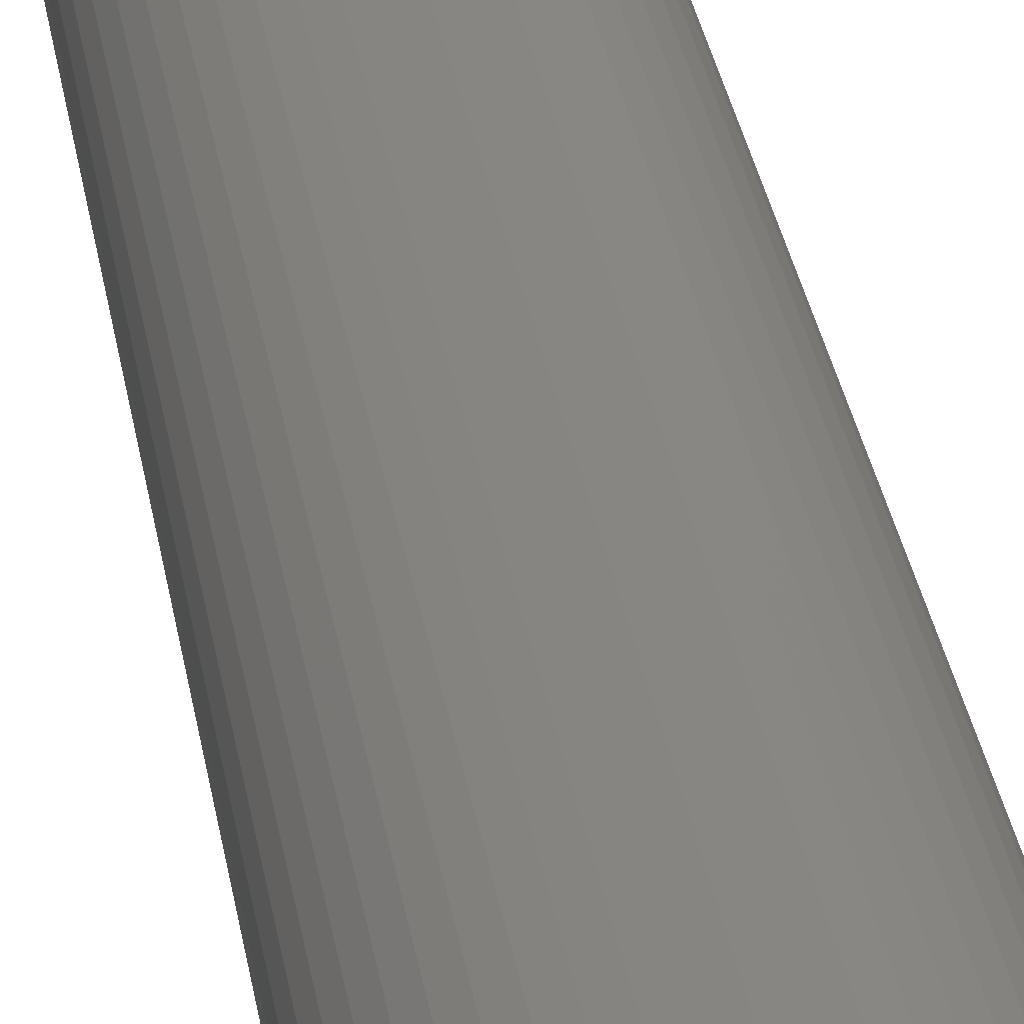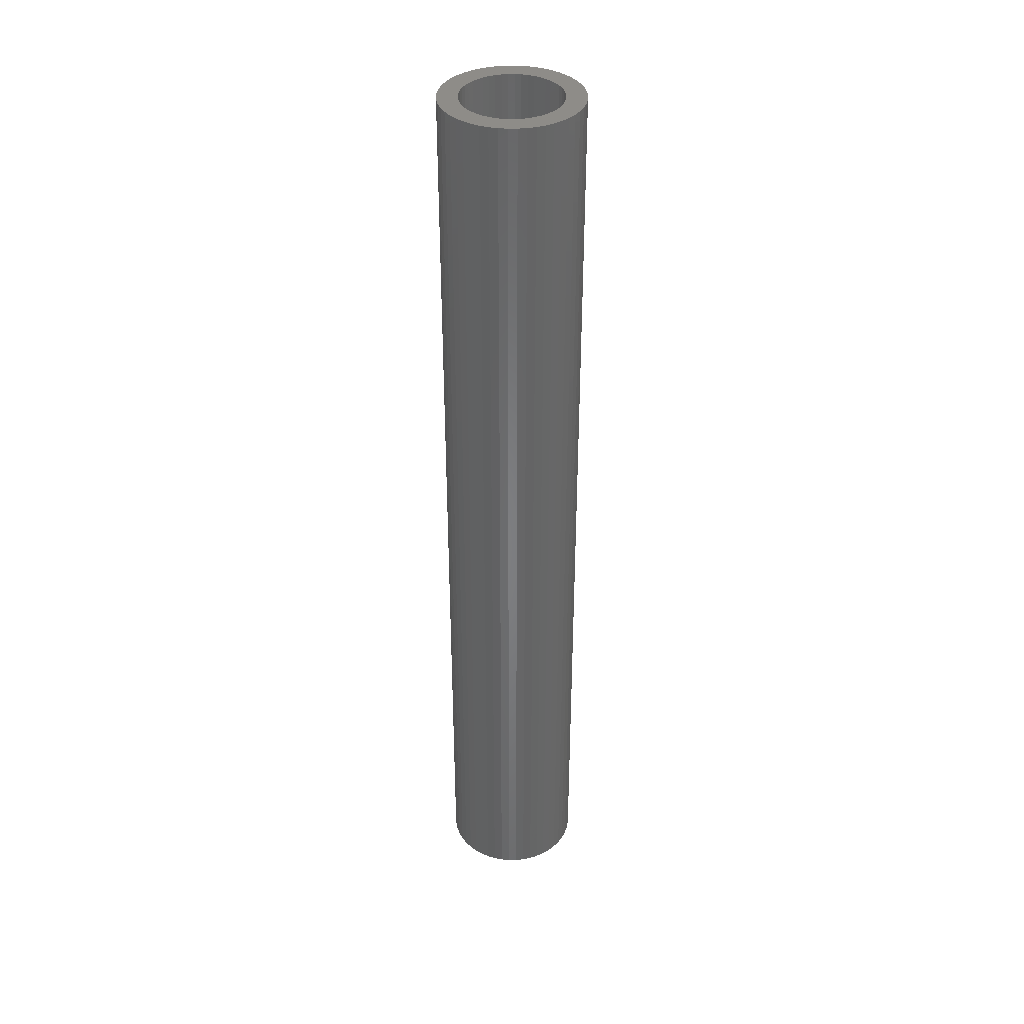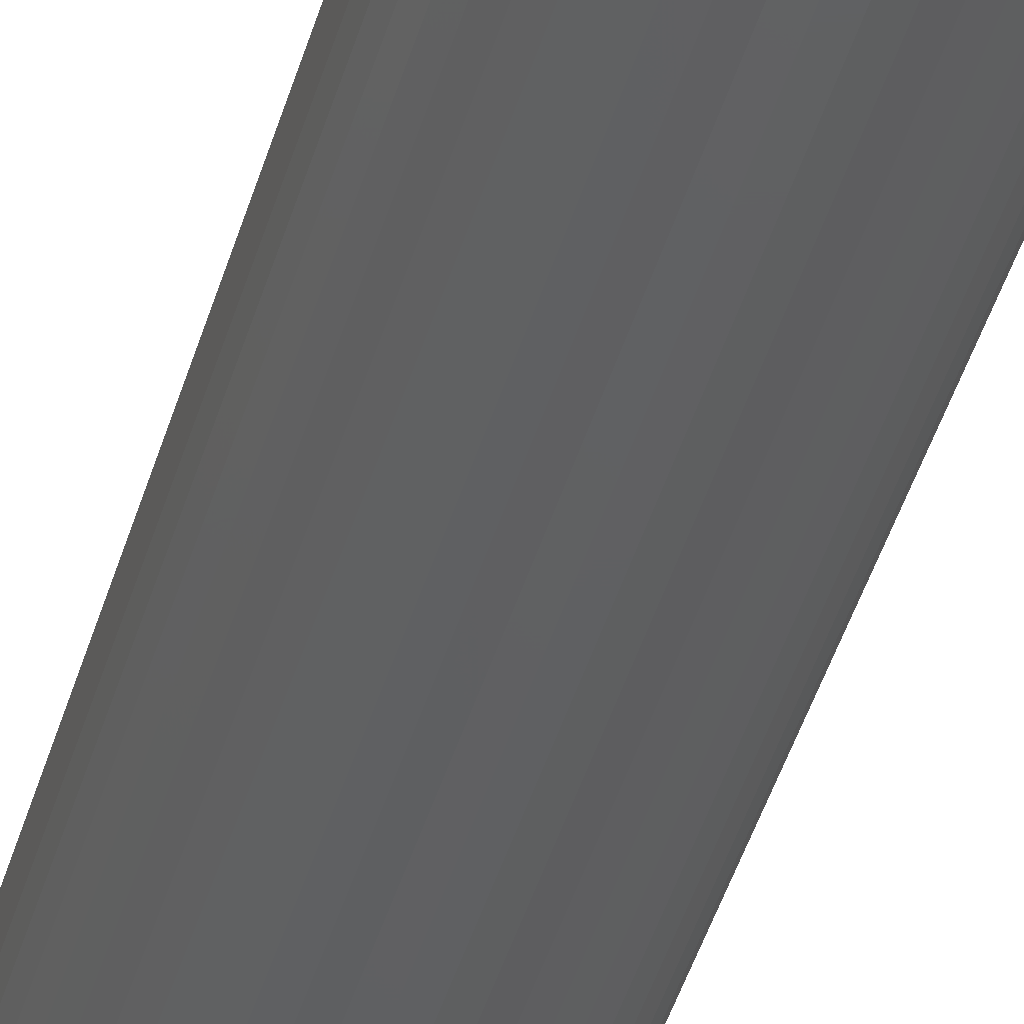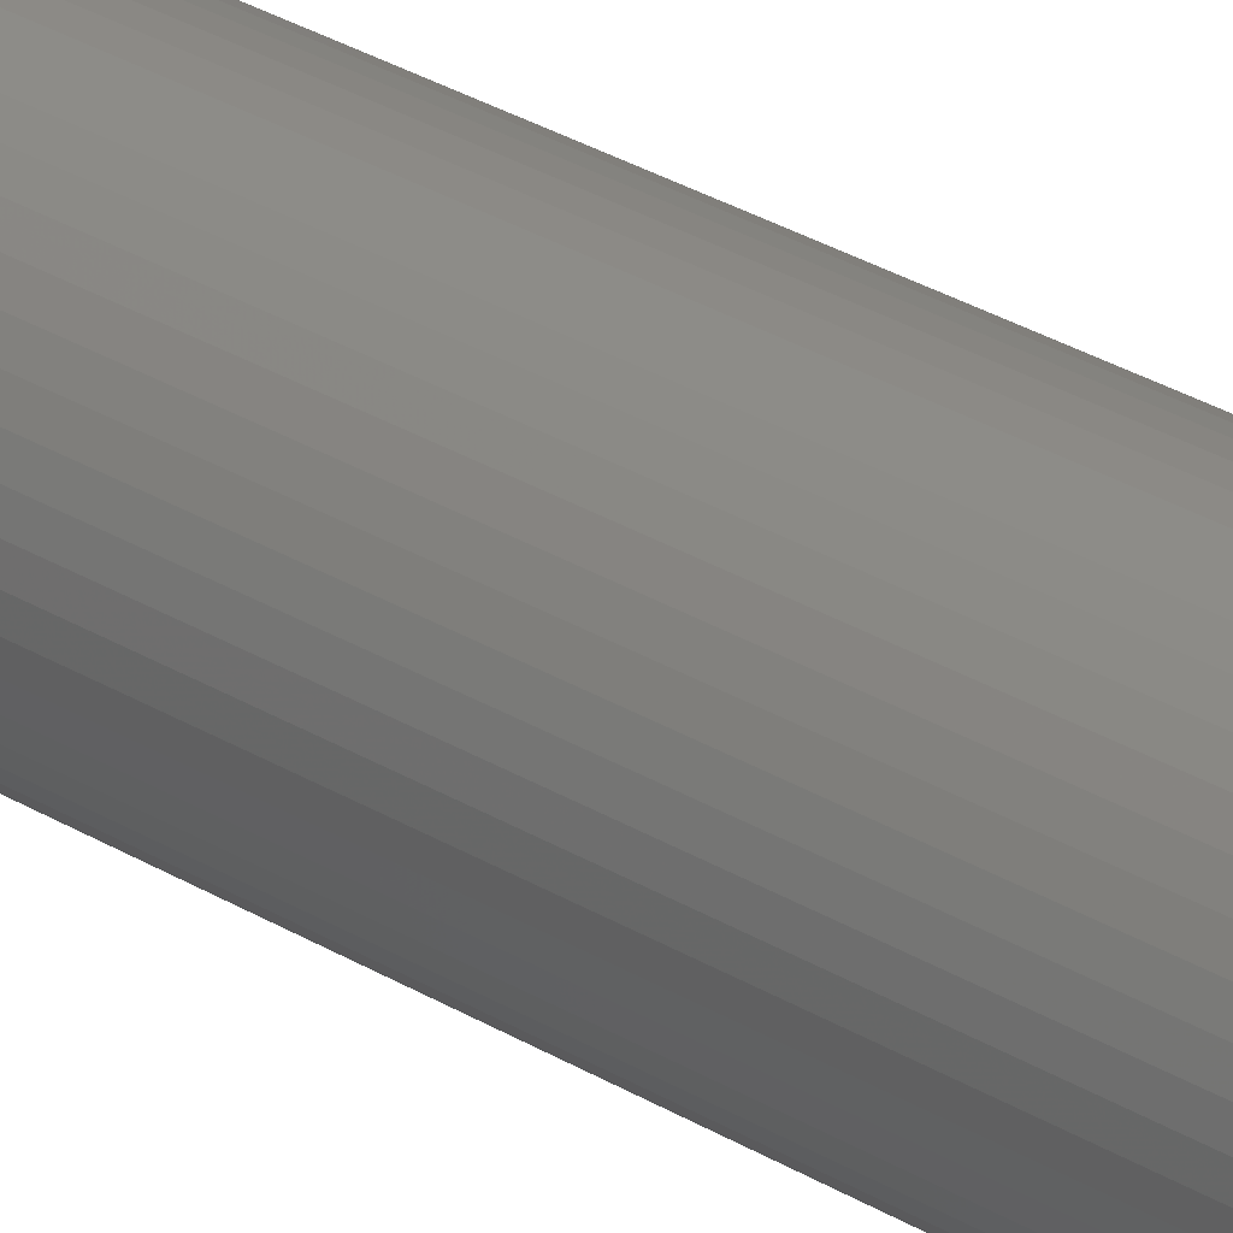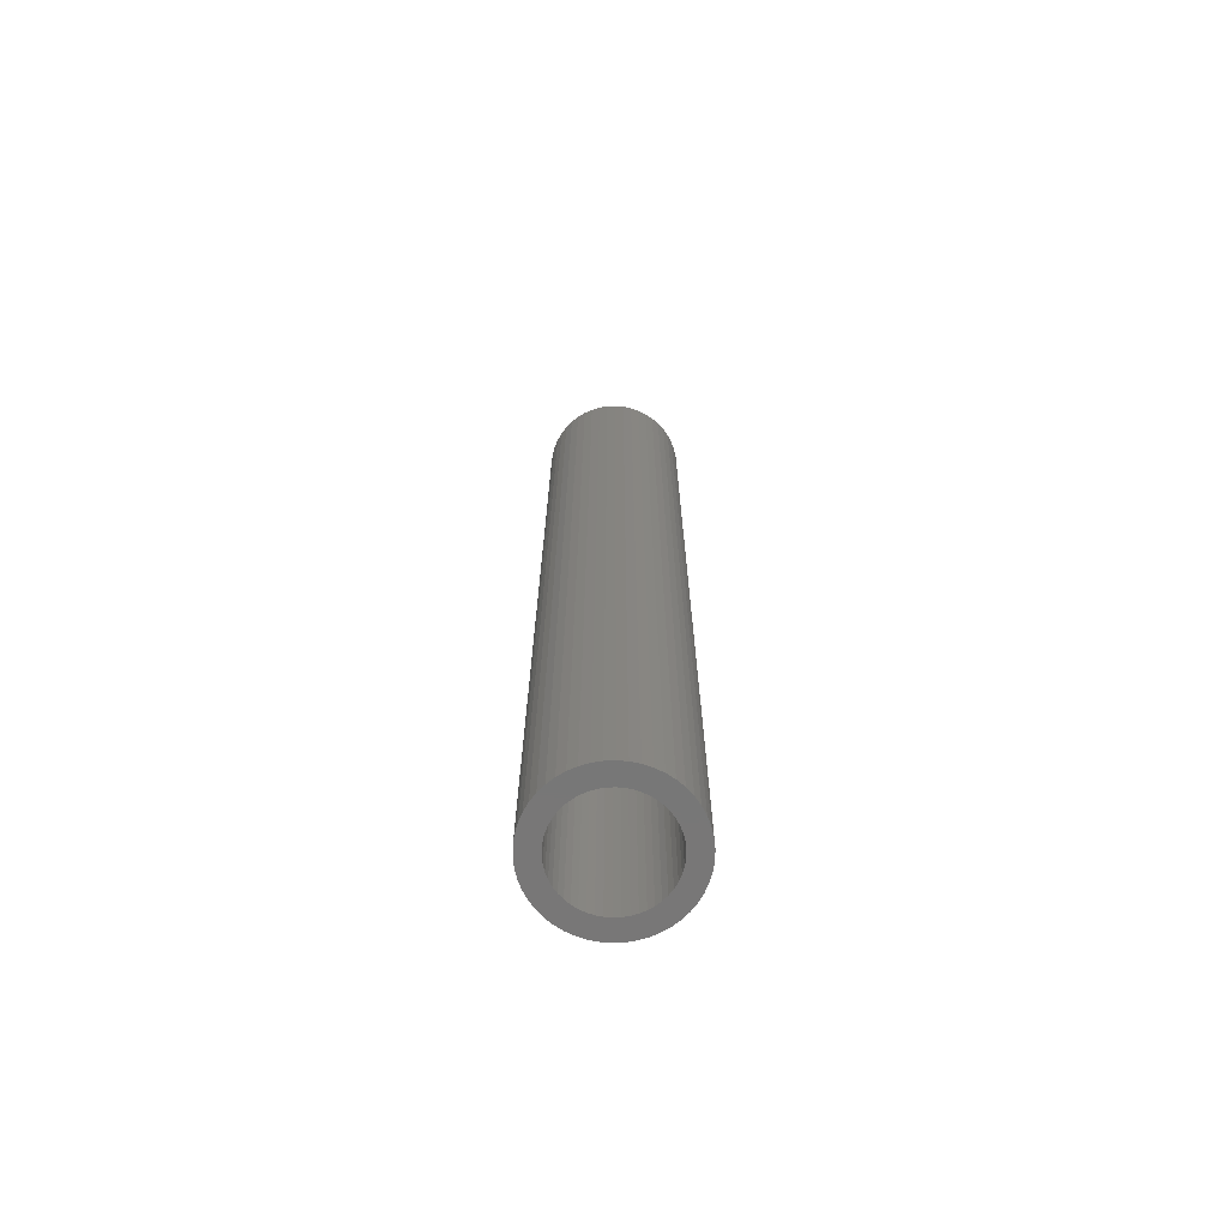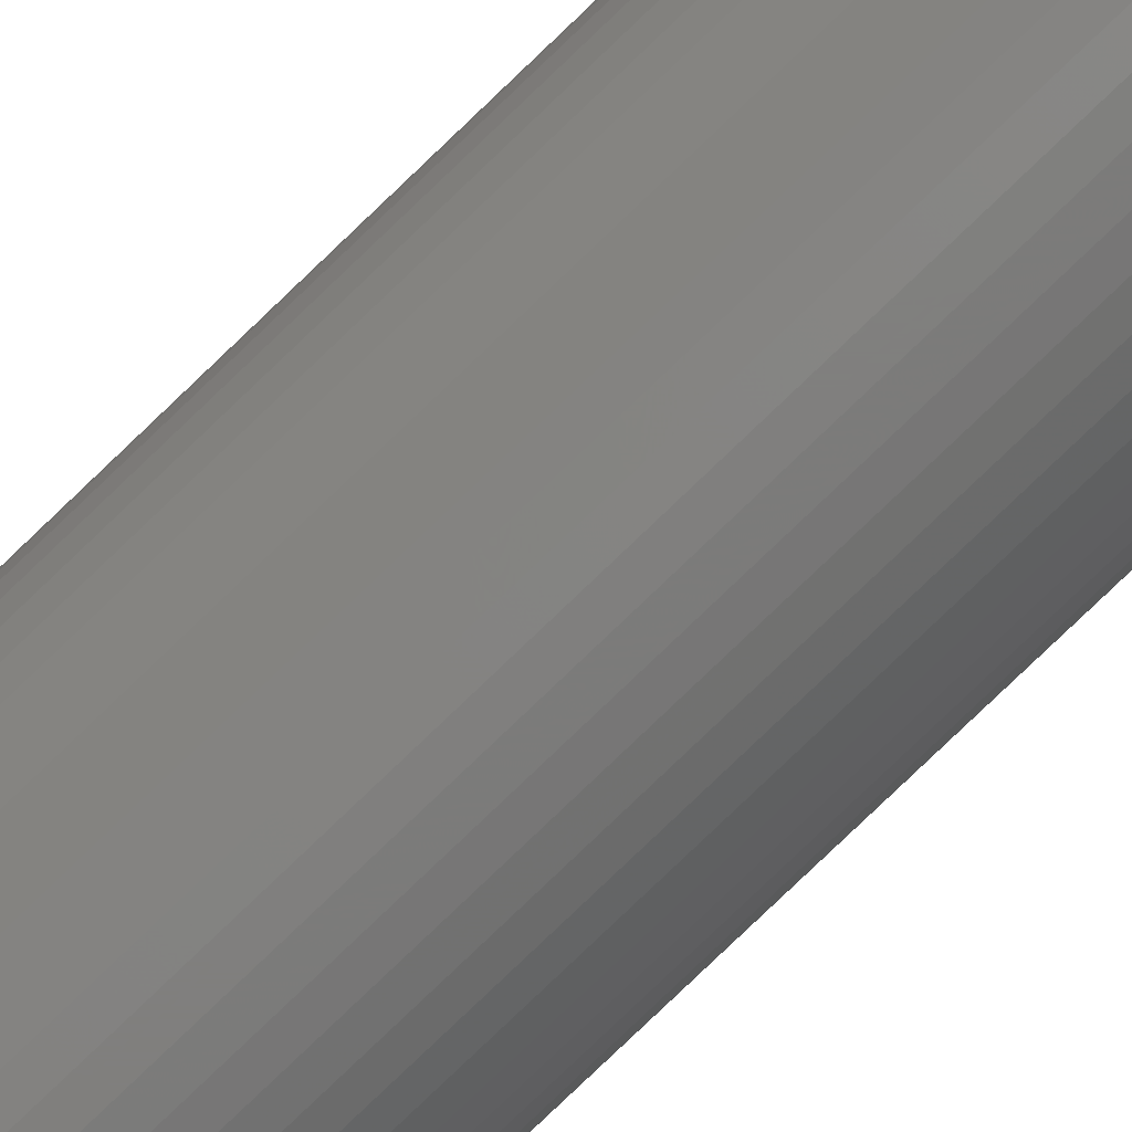
<metadata>
{"format":"stl","ext":"stl","renderer":"f3d","projection":"perspective","resolution":1024,"background":"white","views":[{"elev":23.6,"azim":173.2,"up":"+Y"},{"elev":37.2,"azim":-108.5,"up":"+Z"},{"elev":-40.5,"azim":-14.9,"up":"+Y"},{"elev":32.0,"azim":130.0,"up":"+Y"},{"elev":-69.9,"azim":96.0,"up":"+Z"},{"elev":-79.4,"azim":133.8,"up":"+Y"}]}
</metadata>
<code>
# stl→obj: 200 verts, 400 faces
v 7 0 48
v 6.945 0.8773 -48
v 6.945 0.8773 48
v 7 0 -48
v -7 0 -48
v -6.945 0.8773 48
v -6.945 0.8773 -48
v -7 0 48
v 0.4395 6.986 -48
v -0.4395 6.986 48
v 0.4395 6.986 48
v -0.4395 6.986 -48
v -0.4395 -6.986 -48
v 0.4395 -6.986 48
v -0.4395 -6.986 48
v 0.4395 -6.986 -48
v 5.103 4.792 -48
v 4.462 5.394 48
v 5.103 4.792 48
v 4.462 5.394 -48
v -4.462 5.394 -48
v -5.103 4.792 48
v -4.462 5.394 48
v -5.103 4.792 -48
v -2.163 6.657 -48
v -2.98 6.334 48
v -2.163 6.657 48
v -2.98 6.334 -48
v 6.508 2.577 48
v 6.134 3.372 -48
v 6.134 3.372 48
v 6.508 2.577 -48
v 6.78 1.741 -48
v 6.78 1.741 48
v 2.98 6.334 -48
v 2.163 6.657 48
v 2.98 6.334 48
v 2.163 6.657 -48
v 3.751 5.91 -48
v 3.751 5.91 48
v -6.508 2.577 -48
v -6.134 3.372 48
v -6.134 3.372 -48
v -6.508 2.577 48
v -6.78 1.741 -48
v -6.78 1.741 48
v -1.312 6.876 -48
v -1.312 6.876 48
v 1.312 -6.876 48
v 1.312 -6.876 -48
v 5.663 4.114 48
v 5.663 4.114 -48
v 1.312 6.876 48
v 1.312 6.876 -48
v -5.663 4.114 48
v -5.663 4.114 -48
v 5 0 48
v 4.961 0.6267 48
v 6.945 -0.8773 48
v 4.843 1.243 48
v 4.961 -0.6267 48
v 4.649 1.841 48
v 6.78 -1.741 48
v 4.382 2.409 48
v 4.843 -1.243 48
v 4.045 2.939 48
v 6.508 -2.577 48
v 4.649 -1.841 48
v 3.645 3.423 48
v 3.187 3.853 48
v 2.679 4.222 48
v 2.129 4.524 48
v 1.545 4.755 48
v 0.9369 4.911 48
v 0.314 4.99 48
v -0.314 4.99 48
v -0.9369 4.911 48
v -1.545 4.755 48
v -2.129 4.524 48
v -2.679 4.222 48
v -3.751 5.91 48
v -3.187 3.853 48
v -3.645 3.423 48
v -4.045 2.939 48
v -4.382 2.409 48
v -4.649 1.841 48
v 6.134 -3.372 48
v 4.382 -2.409 48
v 5.663 -4.114 48
v 4.045 -2.939 48
v 5.103 -4.792 48
v 3.645 -3.423 48
v 4.462 -5.394 48
v 3.187 -3.853 48
v 3.751 -5.91 48
v 2.679 -4.222 48
v 2.98 -6.334 48
v 2.129 -4.524 48
v 2.163 -6.657 48
v 1.545 -4.755 48
v 0.9369 -4.911 48
v 0.314 -4.99 48
v -0.314 -4.99 48
v -0.9369 -4.911 48
v -1.312 -6.876 48
v -1.545 -4.755 48
v -2.163 -6.657 48
v -2.129 -4.524 48
v -2.98 -6.334 48
v -2.679 -4.222 48
v -3.751 -5.91 48
v -3.187 -3.853 48
v -4.462 -5.394 48
v -3.645 -3.423 48
v -5.103 -4.792 48
v -4.045 -2.939 48
v -5.663 -4.114 48
v -4.382 -2.409 48
v -6.134 -3.372 48
v -4.649 -1.841 48
v -6.508 -2.577 48
v -4.843 -1.243 48
v -6.78 -1.741 48
v -4.961 -0.6267 48
v -6.945 -0.8773 48
v -5 0 48
v -4.843 1.243 48
v -4.961 0.6267 48
v -3.751 5.91 -48
v 6.945 -0.8773 -48
v 6.508 -2.577 -48
v 6.134 -3.372 -48
v -5.103 -4.792 -48
v -4.462 -5.394 -48
v -6.134 -3.372 -48
v -6.508 -2.577 -48
v -5.663 -4.114 -48
v 5 0 -48
v 4.961 -0.6267 -48
v 6.78 -1.741 -48
v 4.843 -1.243 -48
v 4.961 0.6267 -48
v 4.649 -1.841 -48
v 4.382 -2.409 -48
v 5.663 -4.114 -48
v 4.843 1.243 -48
v 4.045 -2.939 -48
v 5.103 -4.792 -48
v 4.649 1.841 -48
v 3.645 -3.423 -48
v 4.462 -5.394 -48
v 3.187 -3.853 -48
v 3.751 -5.91 -48
v 2.679 -4.222 -48
v 2.98 -6.334 -48
v 2.129 -4.524 -48
v 2.163 -6.657 -48
v 1.545 -4.755 -48
v 0.9369 -4.911 -48
v 0.314 -4.99 -48
v -0.314 -4.99 -48
v -0.9369 -4.911 -48
v -1.312 -6.876 -48
v -1.545 -4.755 -48
v -2.163 -6.657 -48
v -2.129 -4.524 -48
v -2.98 -6.334 -48
v -2.679 -4.222 -48
v -3.751 -5.91 -48
v -3.187 -3.853 -48
v -3.645 -3.423 -48
v -4.045 -2.939 -48
v -4.382 -2.409 -48
v -4.649 -1.841 -48
v 4.382 2.409 -48
v 4.045 2.939 -48
v 3.645 3.423 -48
v 3.187 3.853 -48
v 2.679 4.222 -48
v 2.129 4.524 -48
v 1.545 4.755 -48
v 0.9369 4.911 -48
v 0.314 4.99 -48
v -0.314 4.99 -48
v -0.9369 4.911 -48
v -1.545 4.755 -48
v -2.129 4.524 -48
v -2.679 4.222 -48
v -3.187 3.853 -48
v -3.645 3.423 -48
v -4.045 2.939 -48
v -4.382 2.409 -48
v -4.649 1.841 -48
v -4.843 1.243 -48
v -4.961 0.6267 -48
v -5 0 -48
v -4.843 -1.243 -48
v -6.78 -1.741 -48
v -4.961 -0.6267 -48
v -6.945 -0.8773 -48
f 1 2 3
f 2 1 4
f 5 6 7
f 6 5 8
f 9 10 11
f 10 9 12
f 13 14 15
f 14 13 16
f 17 18 19
f 18 17 20
f 21 22 23
f 22 21 24
f 25 26 27
f 26 25 28
f 29 30 31
f 30 29 32
f 3 33 34
f 33 3 2
f 35 36 37
f 36 35 38
f 39 37 40
f 37 39 35
f 41 42 43
f 42 41 44
f 45 44 41
f 44 45 46
f 47 27 48
f 27 47 25
f 16 49 14
f 49 16 50
f 34 32 29
f 32 34 33
f 51 17 19
f 17 51 52
f 31 52 51
f 52 31 30
f 38 53 36
f 53 38 54
f 54 11 53
f 11 54 9
f 20 40 18
f 40 20 39
f 43 55 56
f 55 43 42
f 56 22 24
f 22 56 55
f 7 46 45
f 46 7 6
f 57 1 3
f 58 3 34
f 1 57 59
f 60 34 29
f 61 59 57
f 62 29 31
f 59 61 63
f 64 31 51
f 65 63 61
f 66 51 19
f 63 65 67
f 68 67 65
f 3 58 57
f 34 60 58
f 29 62 60
f 69 19 18
f 31 64 62
f 51 66 64
f 70 18 40
f 19 69 66
f 18 70 69
f 71 40 37
f 40 71 70
f 72 37 36
f 37 72 71
f 36 73 72
f 53 73 36
f 53 74 73
f 11 74 53
f 11 75 74
f 11 76 75
f 10 76 11
f 10 77 76
f 48 77 10
f 48 78 77
f 27 78 48
f 78 27 79
f 26 79 27
f 79 26 80
f 81 80 26
f 80 81 82
f 23 82 81
f 82 23 83
f 22 83 23
f 83 22 84
f 55 84 22
f 84 55 85
f 42 85 55
f 44 86 42
f 85 42 86
f 67 68 87
f 88 87 68
f 87 88 89
f 90 89 88
f 89 90 91
f 92 91 90
f 91 92 93
f 94 93 92
f 93 94 95
f 96 95 94
f 95 96 97
f 98 97 96
f 97 98 99
f 100 99 98
f 100 49 99
f 101 49 100
f 101 14 49
f 102 14 101
f 103 14 102
f 103 15 14
f 104 15 103
f 104 105 15
f 106 105 104
f 107 106 108
f 106 107 105
f 109 108 110
f 108 109 107
f 111 110 112
f 113 112 114
f 110 111 109
f 115 114 116
f 117 116 118
f 112 113 111
f 119 118 120
f 121 120 122
f 123 122 124
f 114 115 113
f 125 124 126
f 86 44 127
f 46 127 44
f 116 117 115
f 127 46 128
f 118 119 117
f 6 128 46
f 120 121 119
f 128 6 126
f 122 123 121
f 8 126 6
f 124 125 123
f 126 8 125
f 28 81 26
f 81 28 129
f 129 23 81
f 23 129 21
f 12 48 10
f 48 12 47
f 59 4 1
f 4 59 130
f 87 131 67
f 131 87 132
f 133 113 115
f 113 133 134
f 135 121 136
f 121 135 119
f 137 119 135
f 119 137 117
f 138 4 130
f 139 130 140
f 4 138 2
f 141 140 131
f 142 2 138
f 143 131 132
f 2 142 33
f 144 132 145
f 146 33 142
f 147 145 148
f 33 146 32
f 149 32 146
f 130 139 138
f 140 141 139
f 131 143 141
f 150 148 151
f 132 144 143
f 145 147 144
f 152 151 153
f 148 150 147
f 151 152 150
f 154 153 155
f 153 154 152
f 156 155 157
f 155 156 154
f 157 158 156
f 50 158 157
f 50 159 158
f 16 159 50
f 16 160 159
f 16 161 160
f 13 161 16
f 13 162 161
f 163 162 13
f 163 164 162
f 165 164 163
f 164 165 166
f 167 166 165
f 166 167 168
f 169 168 167
f 168 169 170
f 134 170 169
f 170 134 171
f 133 171 134
f 171 133 172
f 137 172 133
f 172 137 173
f 135 173 137
f 136 174 135
f 173 135 174
f 32 149 30
f 175 30 149
f 30 175 52
f 176 52 175
f 52 176 17
f 177 17 176
f 17 177 20
f 178 20 177
f 20 178 39
f 179 39 178
f 39 179 35
f 180 35 179
f 35 180 38
f 181 38 180
f 181 54 38
f 182 54 181
f 182 9 54
f 183 9 182
f 184 9 183
f 184 12 9
f 185 12 184
f 185 47 12
f 186 47 185
f 25 186 187
f 186 25 47
f 28 187 188
f 187 28 25
f 129 188 189
f 21 189 190
f 188 129 28
f 24 190 191
f 56 191 192
f 189 21 129
f 43 192 193
f 41 193 194
f 45 194 195
f 190 24 21
f 7 195 196
f 174 136 197
f 198 197 136
f 191 56 24
f 197 198 199
f 192 43 56
f 200 199 198
f 193 41 43
f 199 200 196
f 194 45 41
f 5 196 200
f 195 7 45
f 196 5 7
f 155 95 97
f 95 155 153
f 67 140 63
f 140 67 131
f 133 117 137
f 117 133 115
f 136 123 198
f 123 136 121
f 151 91 93
f 91 151 148
f 157 97 99
f 97 157 155
f 50 99 49
f 99 50 157
f 63 130 59
f 130 63 140
f 89 132 87
f 132 89 145
f 91 145 89
f 145 91 148
f 163 15 105
f 15 163 13
f 167 107 109
f 107 167 165
f 169 109 111
f 109 169 167
f 165 105 107
f 105 165 163
f 198 125 200
f 125 198 123
f 200 8 5
f 8 200 125
f 153 93 95
f 93 153 151
f 134 111 113
f 111 134 169
f 138 58 142
f 58 138 57
f 126 195 128
f 195 126 196
f 184 75 76
f 75 184 183
f 160 103 102
f 103 160 161
f 178 69 70
f 69 178 177
f 190 82 83
f 82 190 189
f 187 78 79
f 78 187 186
f 149 64 175
f 64 149 62
f 142 60 146
f 60 142 58
f 181 72 73
f 72 181 180
f 182 73 74
f 73 182 181
f 180 71 72
f 71 180 179
f 86 192 85
f 192 86 193
f 84 190 83
f 190 84 191
f 127 193 86
f 193 127 194
f 186 77 78
f 77 186 185
f 159 102 101
f 102 159 160
f 146 62 149
f 62 146 60
f 176 69 177
f 69 176 66
f 175 66 176
f 66 175 64
f 183 74 75
f 74 183 182
f 179 70 71
f 70 179 178
f 85 191 84
f 191 85 192
f 128 194 127
f 194 128 195
f 188 79 80
f 79 188 187
f 189 80 82
f 80 189 188
f 185 76 77
f 76 185 184
f 139 57 138
f 57 139 61
f 141 61 139
f 61 141 65
f 170 114 112
f 114 170 171
f 118 174 120
f 174 118 173
f 114 172 116
f 172 114 171
f 154 98 96
f 98 154 156
f 144 68 143
f 68 144 88
f 120 197 122
f 197 120 174
f 150 94 92
f 94 150 152
f 156 100 98
f 100 156 158
f 158 101 100
f 101 158 159
f 147 88 144
f 88 147 90
f 150 90 147
f 90 150 92
f 143 65 141
f 65 143 68
f 161 104 103
f 104 161 162
f 162 106 104
f 106 162 164
f 116 173 118
f 173 116 172
f 122 199 124
f 199 122 197
f 124 196 126
f 196 124 199
f 152 96 94
f 96 152 154
f 168 112 110
f 112 168 170
f 164 108 106
f 108 164 166
f 166 110 108
f 110 166 168

</code>
